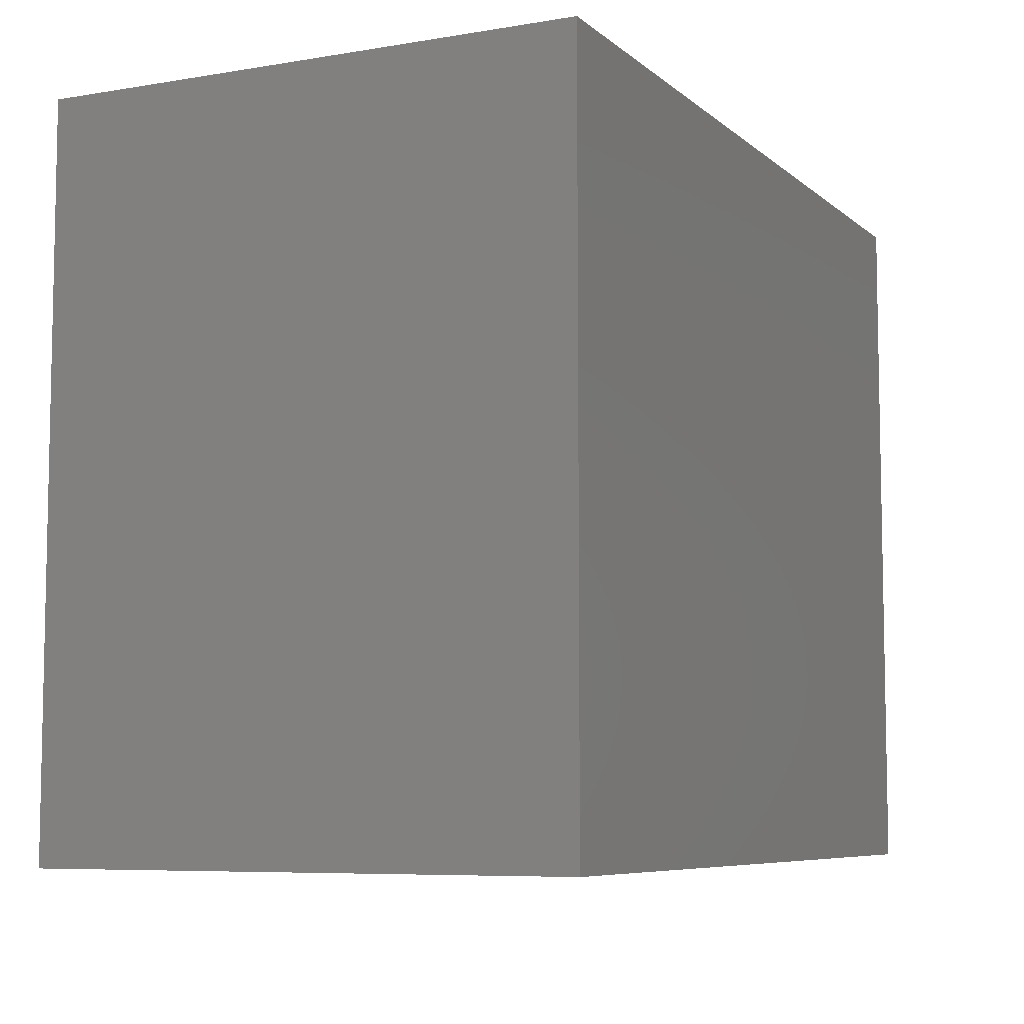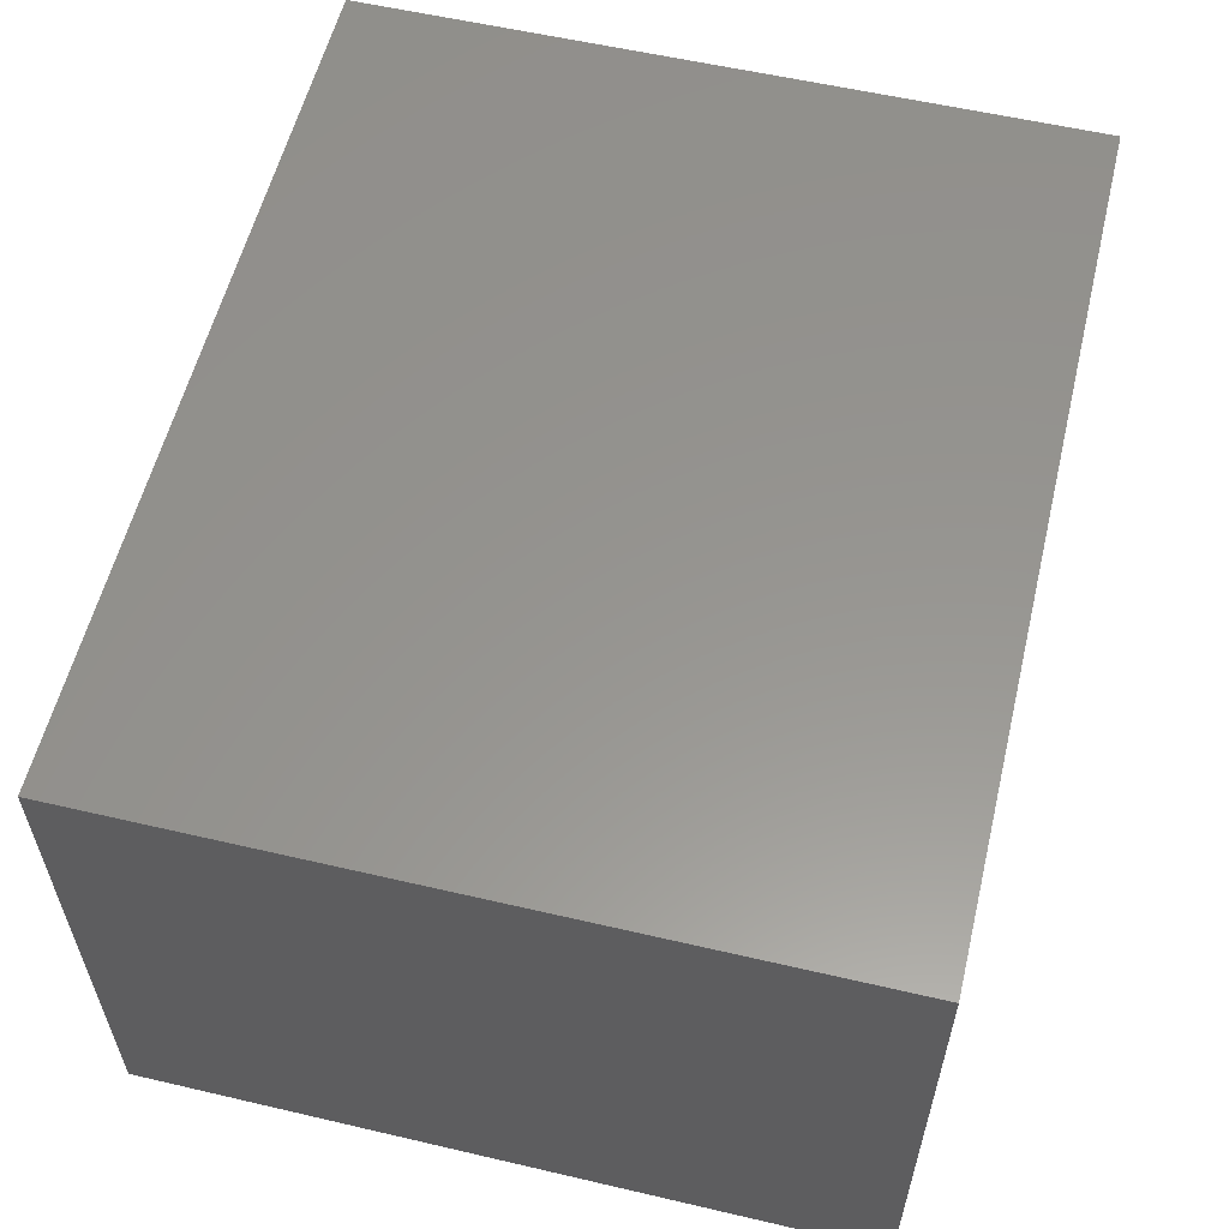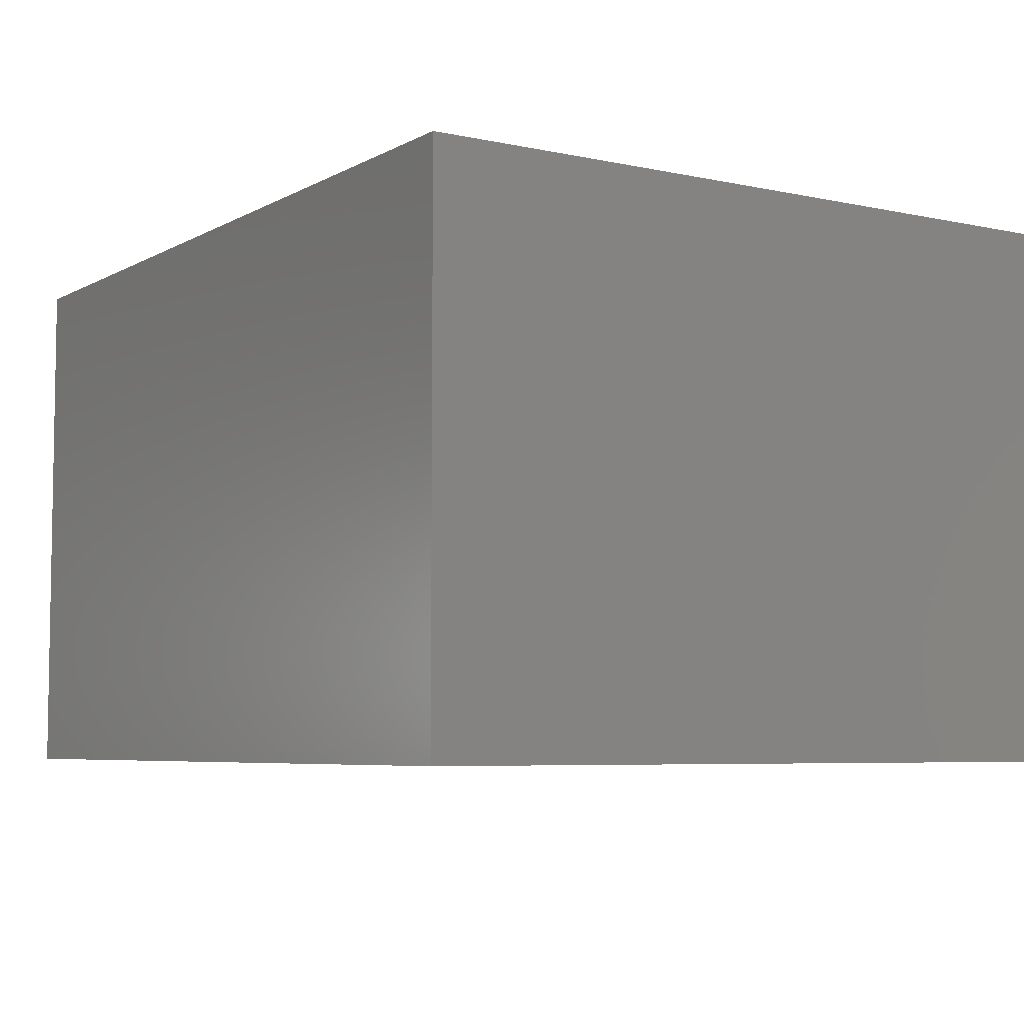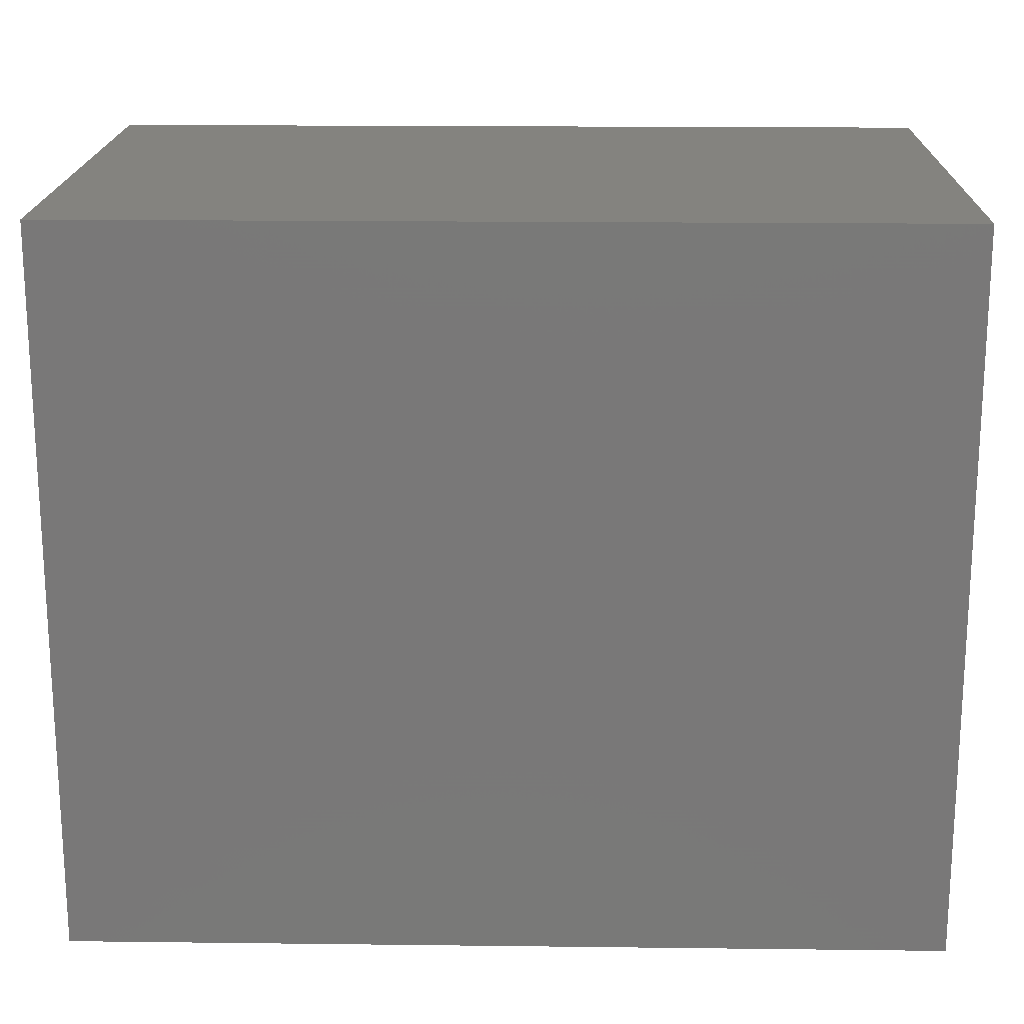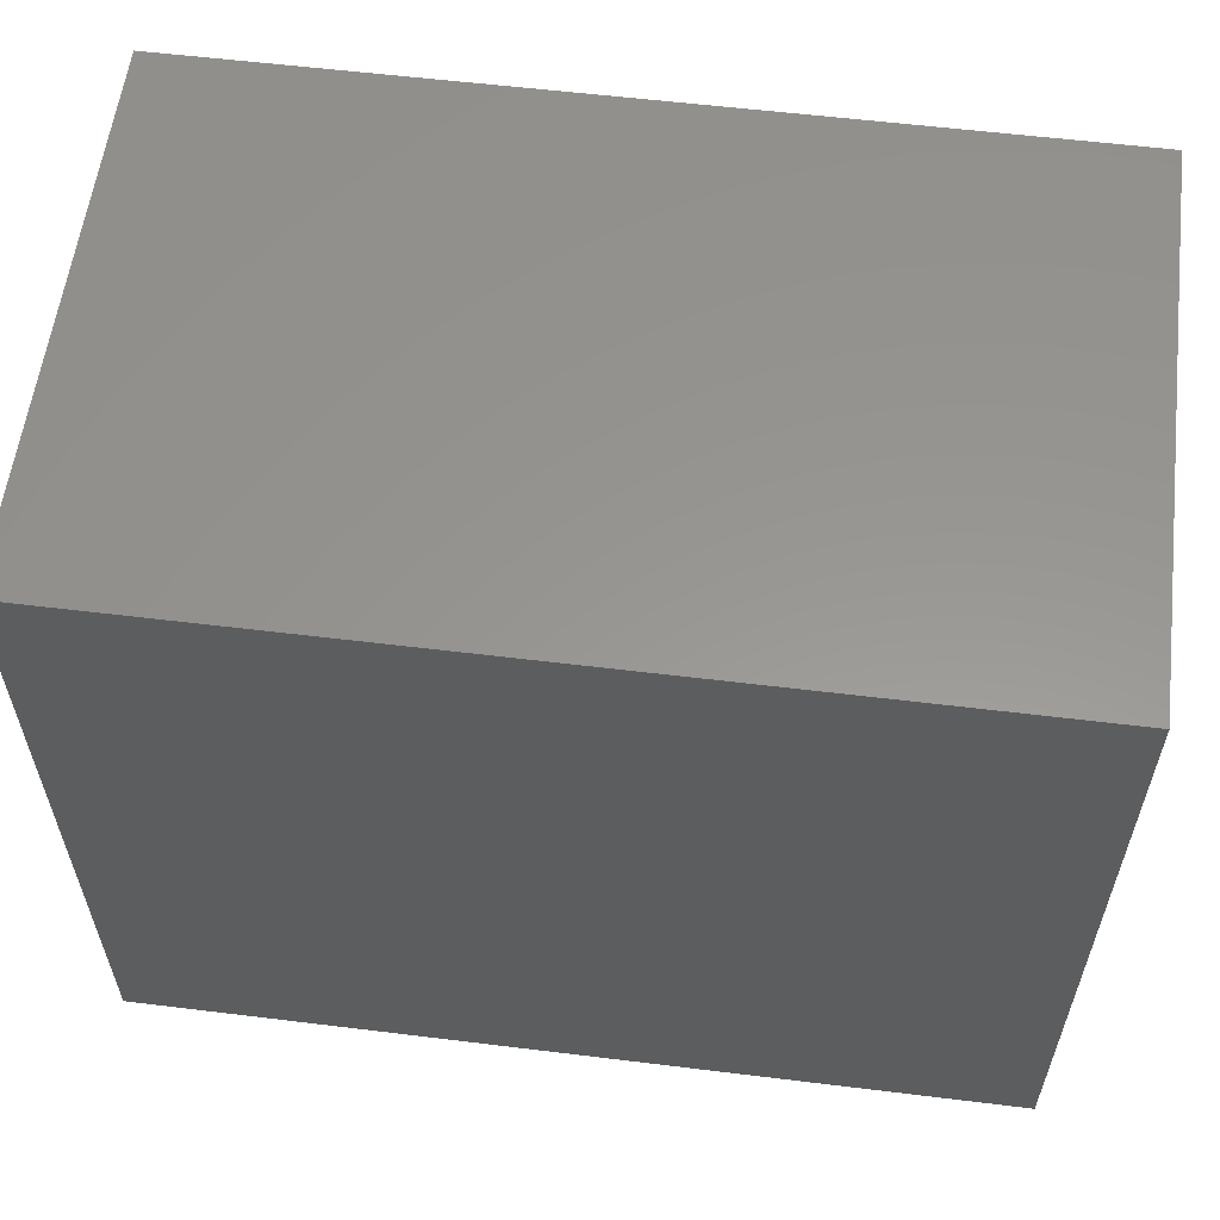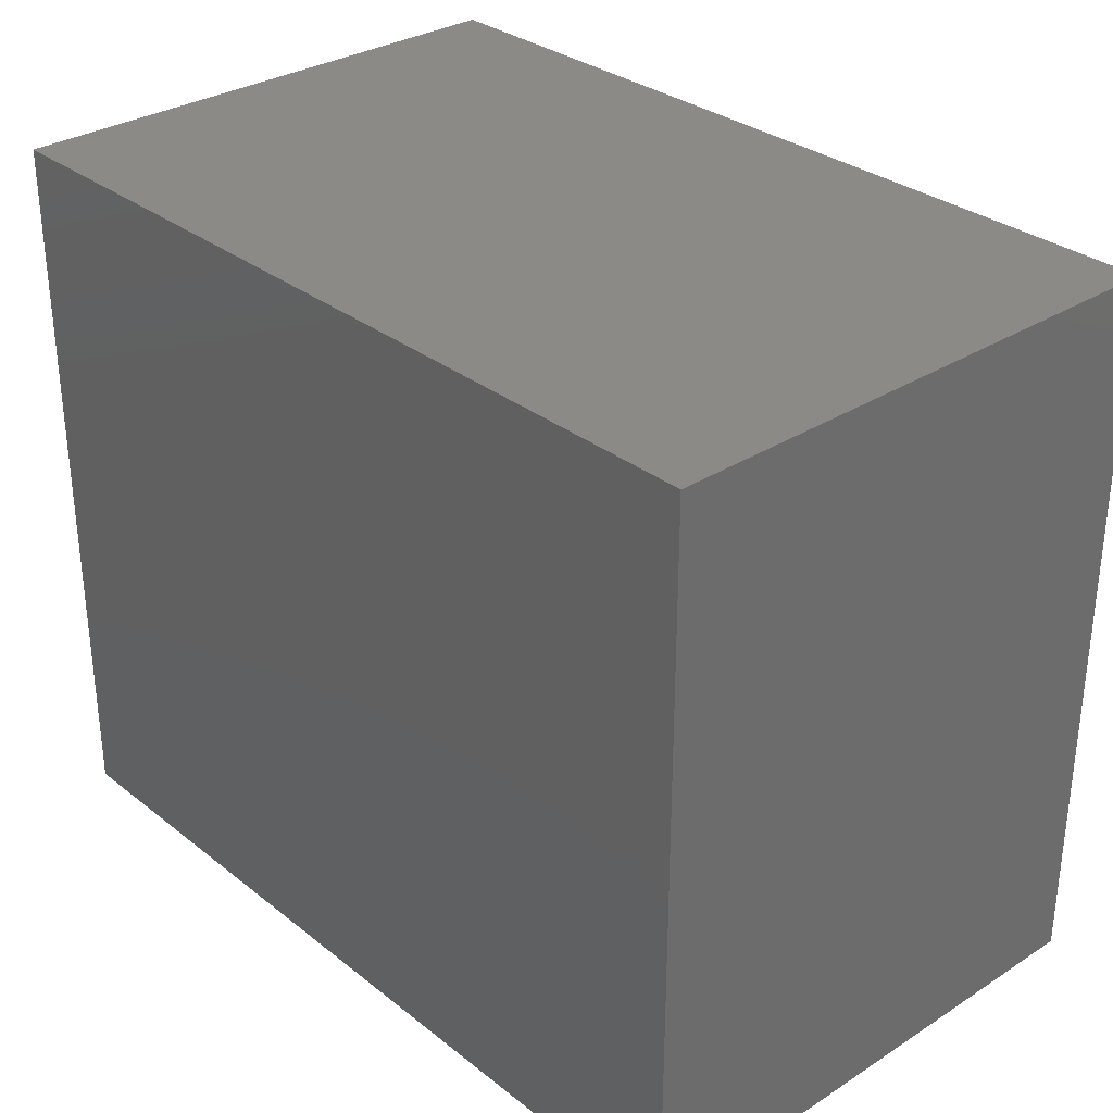
<metadata>
{"format":"stl","ext":"stl","renderer":"f3d","projection":"perspective","resolution":1024,"background":"white","views":[{"elev":-7.1,"azim":-64.2,"up":"+Y"},{"elev":57.6,"azim":103.6,"up":"+Z"},{"elev":-5.9,"azim":57.0,"up":"+Z"},{"elev":18.4,"azim":-178.7,"up":"+Y"},{"elev":58.3,"azim":7.2,"up":"+Y"},{"elev":31.3,"azim":47.9,"up":"+Y"}]}
</metadata>
<code>
# stl→obj: 8 verts, 12 faces
v -6 5.015 3.75
v 6 -5.015 3.75
v 6 5.015 3.75
v -6 -5.015 3.75
v -6 -5.015 -3.75
v 6 5.015 -3.75
v 6 -5.015 -3.75
v -6 5.015 -3.75
f 1 2 3
f 2 1 4
f 5 6 7
f 6 5 8
f 5 2 4
f 2 5 7
f 2 6 3
f 6 2 7
f 6 1 3
f 1 6 8
f 5 1 8
f 1 5 4

</code>
